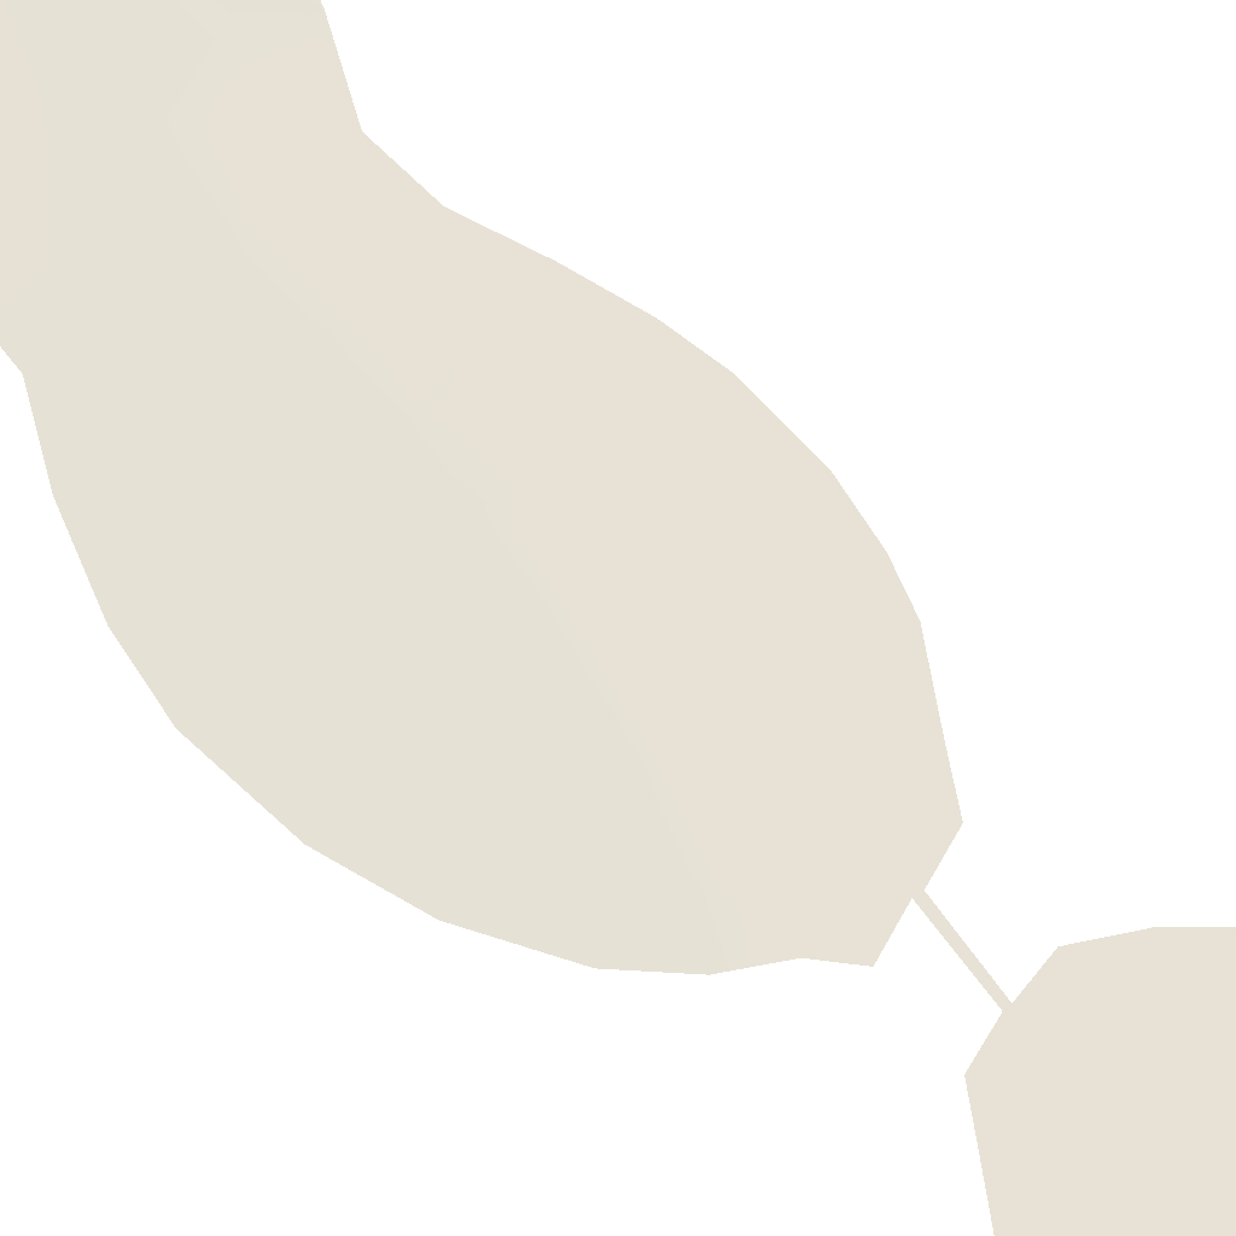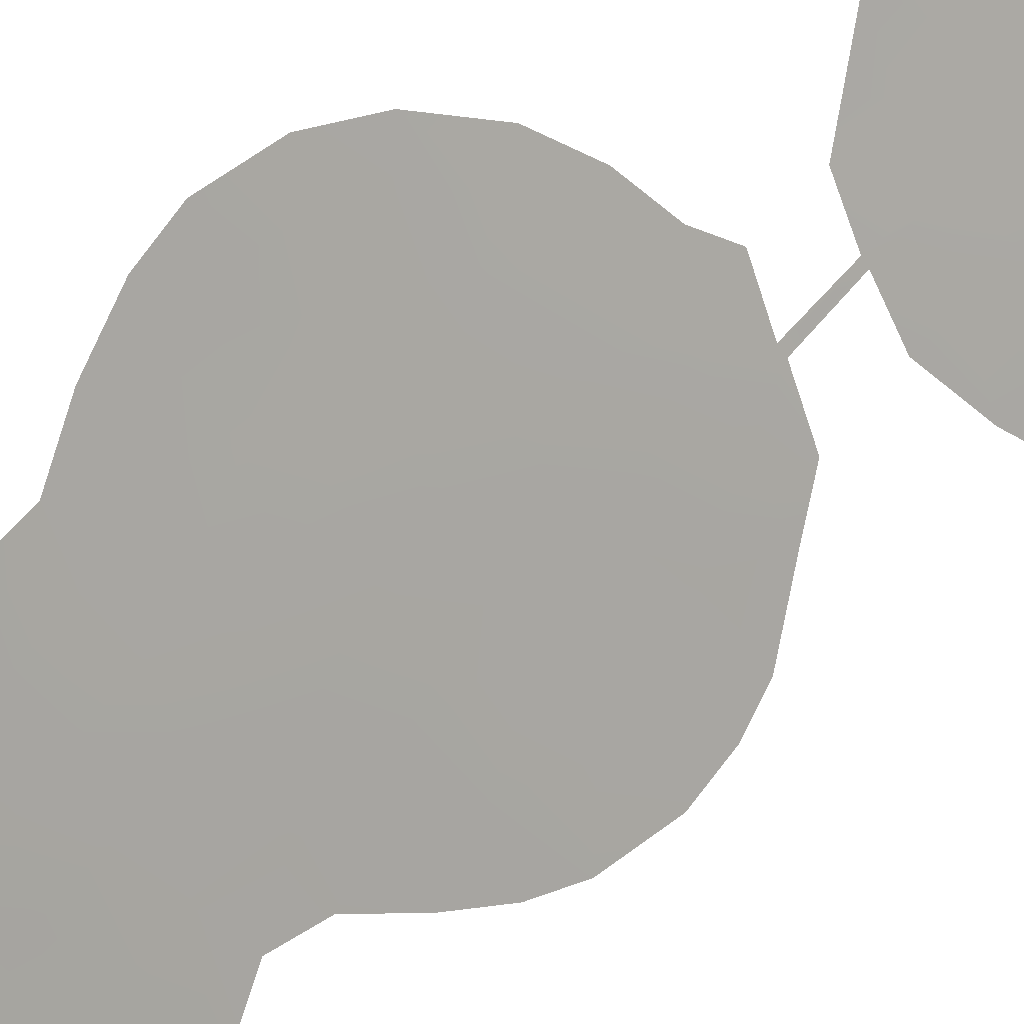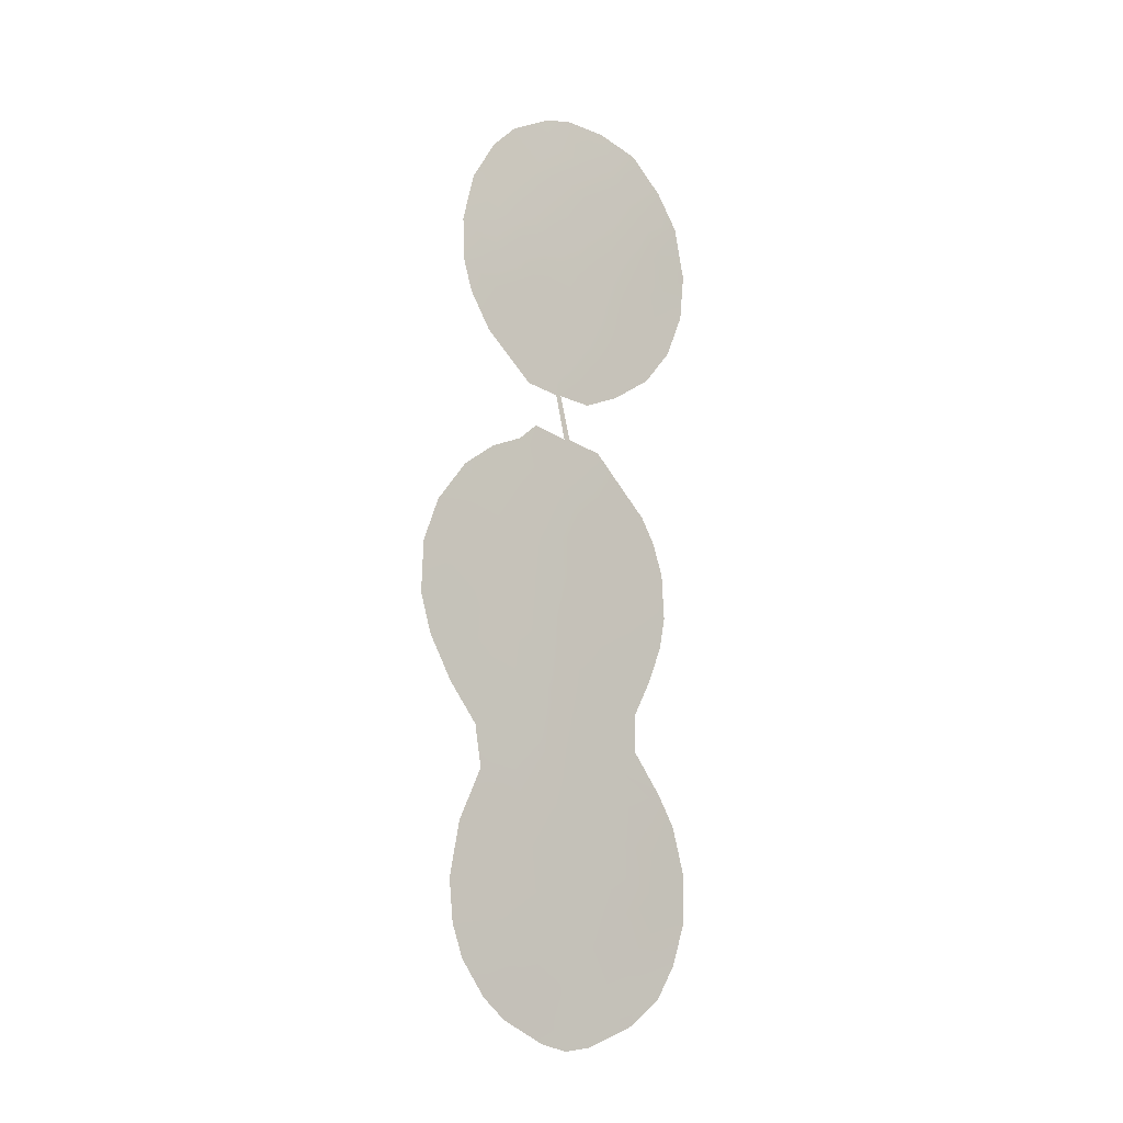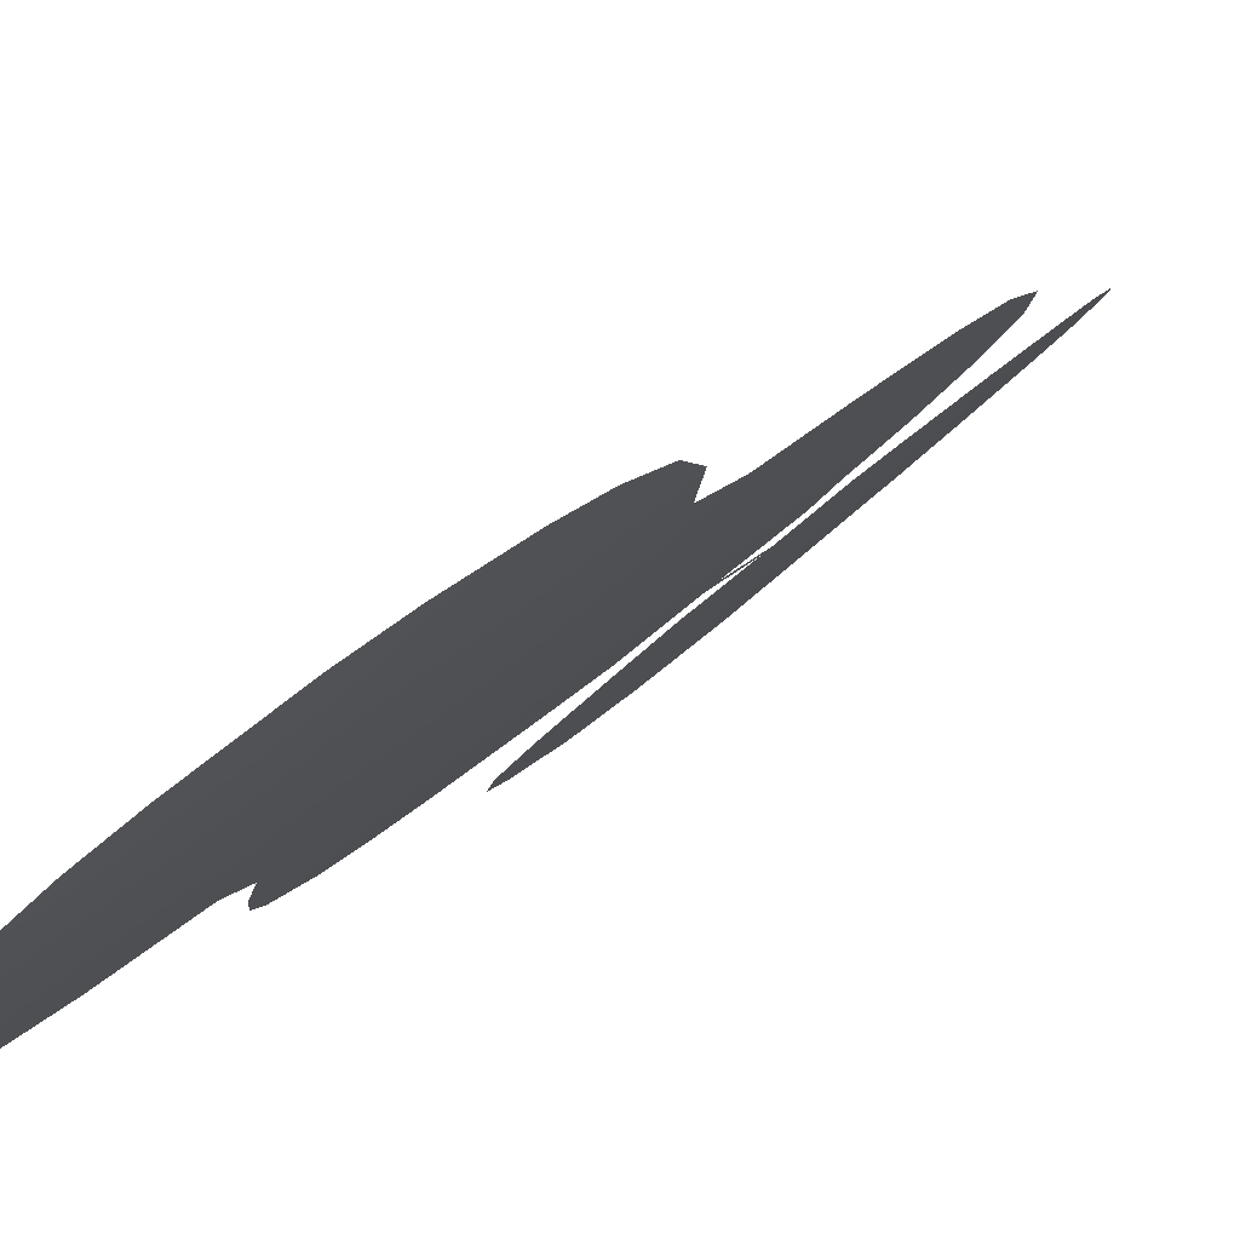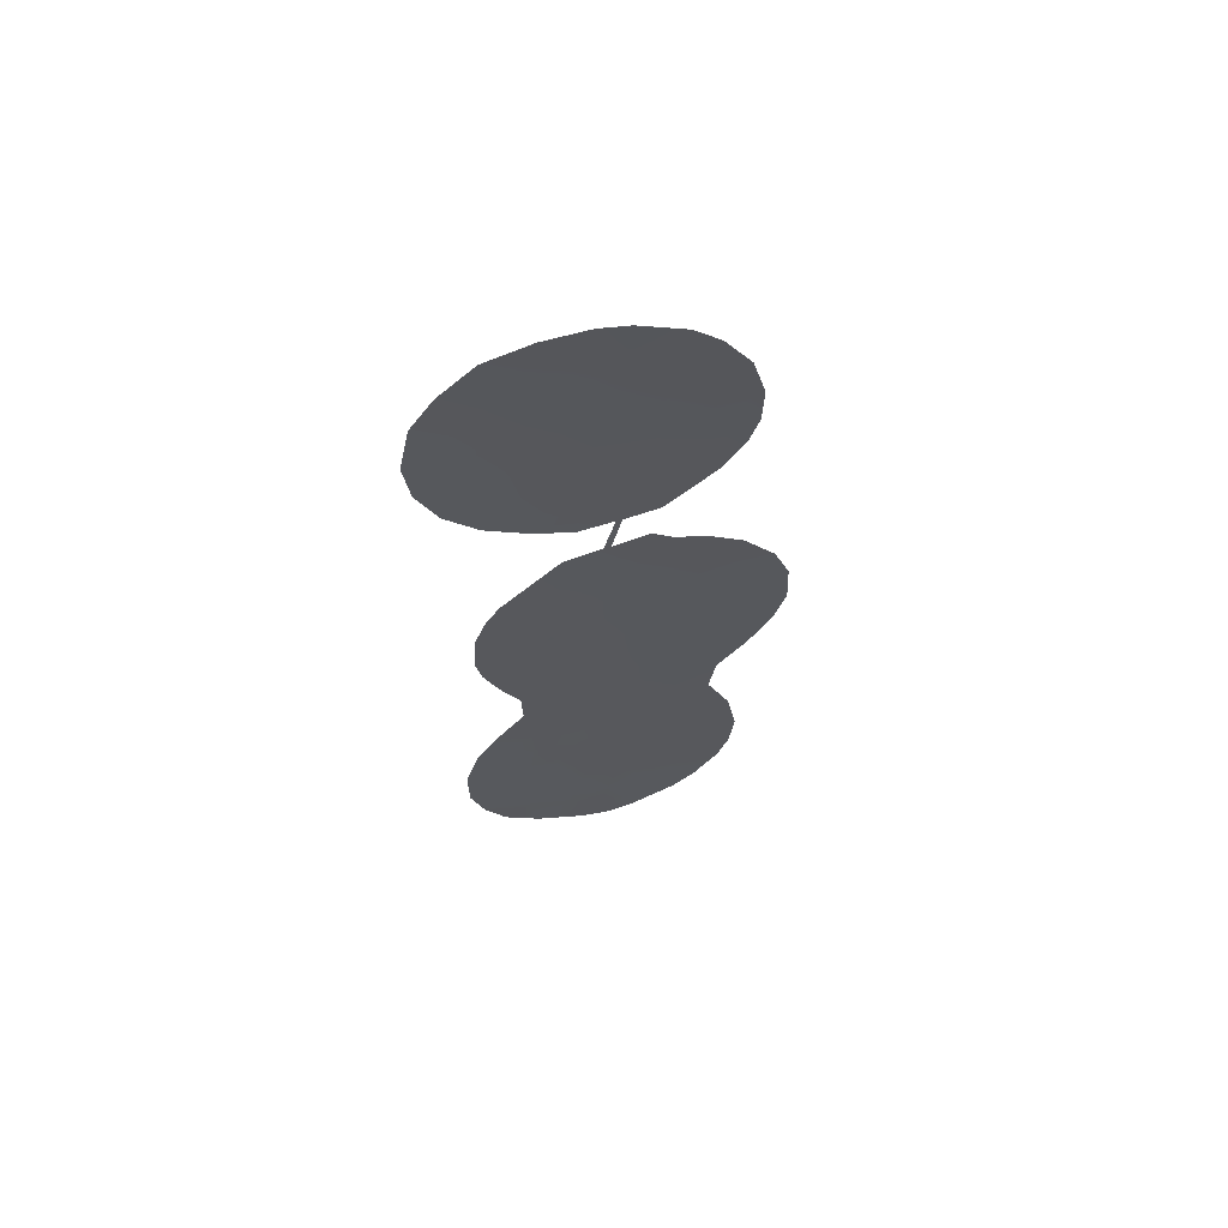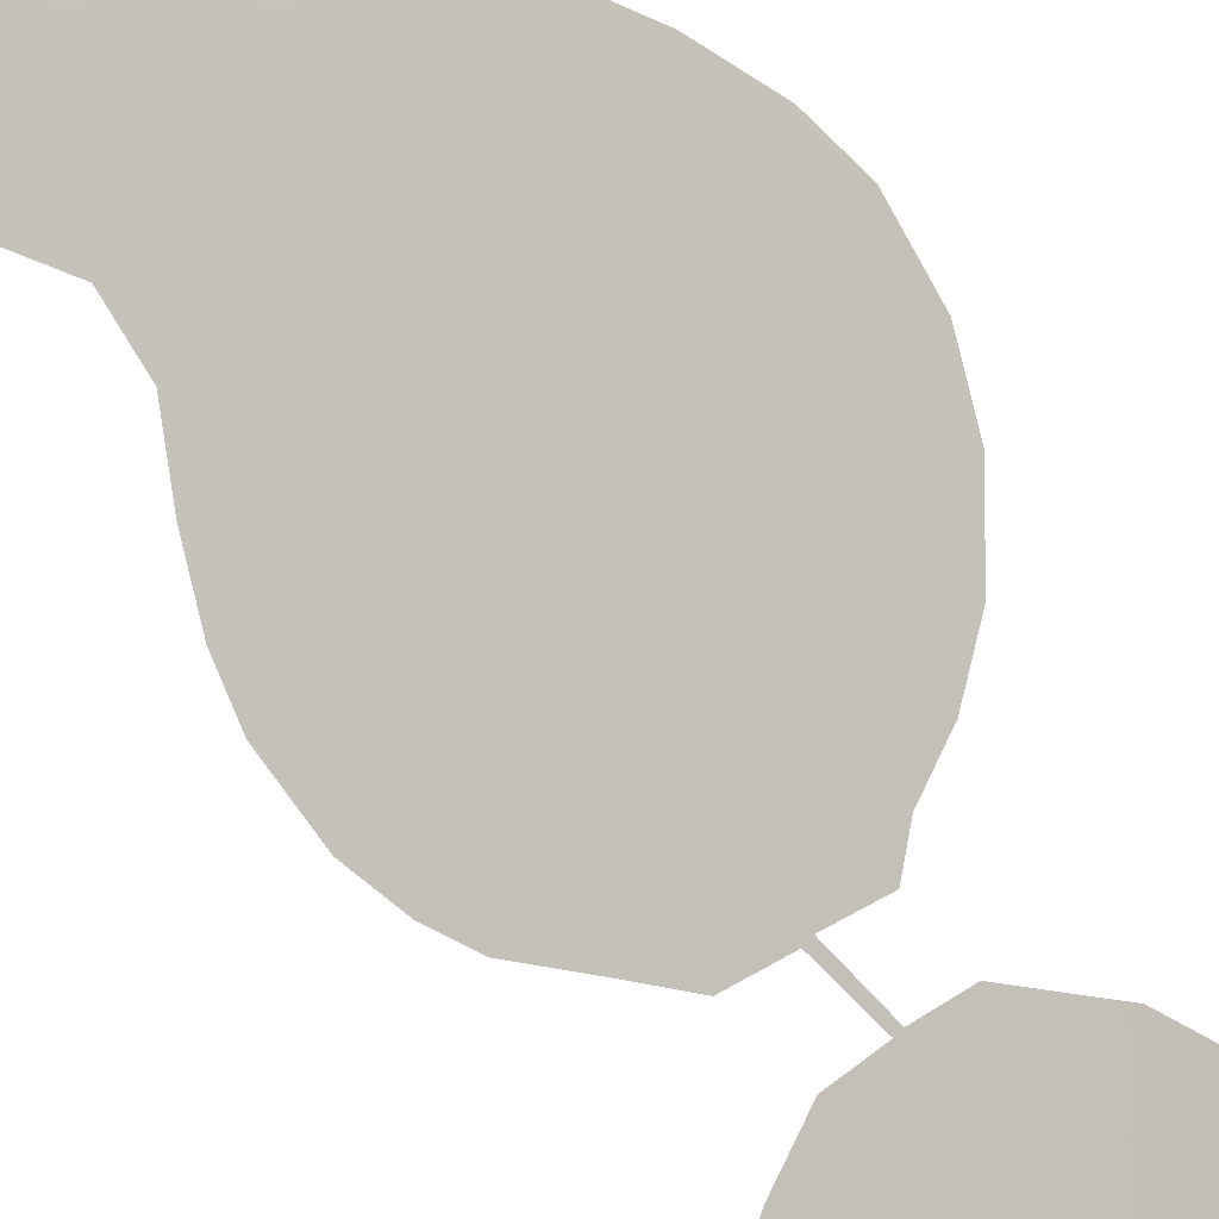
<metadata>
{"format":"obj","ext":"obj","renderer":"f3d","projection":"perspective","resolution":1024,"background":"white","views":[{"elev":76.1,"azim":134.3,"up":"+Z"},{"elev":-51.3,"azim":130.1,"up":"+Z"},{"elev":-11.4,"azim":102.6,"up":"+Y"},{"elev":7.4,"azim":15.0,"up":"+Z"},{"elev":63.4,"azim":-53.9,"up":"+Y"},{"elev":-72.5,"azim":31.3,"up":"+Z"}]}
</metadata>
<code>
v -30.27 -12.07 33.96
v -31.81 -19.04 32.93
v -33.2 11.63 31.64
v -29.52 -0.5325 34.48
v -30.21 1.393 33.9
v -31.28 -11.11 33.07
v -30.84 -9.109 33.4
v -31.8 -13.35 32.69
v -33.46 -13.91 31.32
v -30.78 17.25 33.92
v -36.87 15.12 28.69
v -31.53 11.04 33.03
v -32.99 19.9 32.16
v -37.4 -13.61 28.09
v -34.47 -17.83 30.6
v -34.18 3.942 30.64
v -29.72 -6.187 34.31
v -33.26 16.84 31.78
v -32.71 0.6233 31.81
v -36.28 -14.66 29
v -30.49 -1.765 33.67
v -34.63 17.72 30.66
v -29.98 -16.1 34.34
v -37.43 -15.58 28.1
v -33.91 -20.89 31.23
v -35.22 -9.548 29.81
v -37.52 -20.09 28.14
v -30.17 -19.82 34.39
v -37.79 -2.403 27.68
v -29.36 -8.167 34.64
v -35.44 21.4 30.17
v -38.28 10.86 27.45
v -28.99 15.04 35.32
v -28.57 -14.81 35.51
v -29.22 -18.19 35.09
v -28.78 -16.71 35.41
v -33.41 5.472 31.32
v -34.7 5.076 30.23
v -35.56 3.937 29.52
v -27.18 -0.3203 36.44
v -27.09 -2.657 36.5
v -36.93 20.73 28.85
v -30.01 4.484 34.11
v -38.72 -14.36 27.06
v -34.27 7.325 30.64
v -38.89 17.5 27.11
v -31.41 20.3 33.55
v -29.93 9.966 34.32
v -34.6 -22.07 30.7
v -29.52 17.27 35
v -33.04 7.504 31.65
v -32.84 7.501 31.82
v -33.18 5.447 31.51
v -31.91 5.844 32.56
v -37.7 -0.2972 27.76
v -27.75 1.606 35.98
v -31.06 8.557 33.35
v -31.65 7.819 32.84
v -33.63 -22.2 31.55
v -36.38 -7.089 28.85
v -37.05 -5.433 28.28
v -28.32 -6.394 35.49
v -29.61 -10.05 34.45
v -35.63 8.013 29.53
v -37.3 1.201 28.1
v -31.21 5.103 33.13
v -36.34 -8.784 28.9
v -38.11 19.15 27.8
v -38.72 -16.64 27.09
v -28.85 -12.36 35.17
v -39.25 15.07 26.79
v -29.22 11.63 34.97
v -37.14 9.208 28.33
v -38.18 -12.19 27.45
v -32.41 -9.865 32.1
v -36.28 -21.26 29.22
v -29.19 -2.615 34.77
v -32.05 18.26 32.89
v -31.46 -16.96 33.11
v -30.28 -17.92 34.17
v -32.52 -15.46 32.17
v -35.41 20.43 30.14
v -37.5 11.77 28.1
v -33.5 18.49 31.64
v -31.41 -2.906 32.89
v -33.95 -10.66 30.83
v -34.06 0.963 30.72
v -35.84 -13.01 29.35
v -36.48 -1.204 28.74
v -30.41 15.59 34.14
v -32.76 -2.873 31.76
v -32.78 -20.74 32.19
v -33.42 2.439 31.25
v -32.86 -11.92 31.77
v -30.31 12.1 34.08
v -28.09 -3.177 35.67
v -35.42 14.16 29.86
v -34.29 -12.59 30.59
v -31.81 2.113 32.57
v -34.15 8.565 30.76
v -35.8 16.42 29.63
v -33.79 13.58 31.21
v -31.25 -6.107 33.04
v -36.48 13.01 28.96
v -31.96 -1.206 32.42
v -30.37 13.82 34.09
v -28.96 13.05 35.25
v -28.82 -4.567 35.07
v -27.48 -4.392 36.18
v -35.78 -11.19 29.37
v -36.8 2.345 28.52
v -34.94 -19.93 30.28
v -38.25 -18.54 27.51
v -33.11 6.481 31.58
v -32.58 4.212 31.97
v -31.78 16.15 32.99
v -34.41 19.62 30.94
v -31.41 9.373 33.09
v -30.35 -4.105 33.78
v -31.08 0.173 33.16
v -36.14 -3.365 28.99
v -30.61 -7.475 33.58
v -31.49 14.61 33.17
v -35.45 9.244 29.71
v -34.89 12.12 30.24
v -36.52 0.7663 28.73
v -33.74 -0.987 30.97
v -28.69 0.7212 35.19
v -28.86 3.433 35.07
v -35.15 -5.047 29.83
v -37.57 -3.814 27.85
v -34.36 15.64 30.79
v -31.99 -4.6 32.41
v -37.26 17.34 28.44
v -34.35 10.22 30.63
v -31.98 -7.863 32.43
v -31.04 -20.78 33.71
v -35.77 -18.25 29.54
v -32.82 14.93 32.07
v -37.98 13.94 27.78
v -39.01 12.91 26.91
v -31.94 13.09 32.75
v -38.08 15.87 27.73
v -32.95 21.27 32.29
v -30.47 19.17 34.29
v -35.23 -7.191 29.78
v -37.16 -17.37 28.38
v -33.94 21.53 31.45
v -33 -17.43 31.81
v -33.51 -19.34 31.48
v -34.03 -15.83 30.91
v -32.66 -21.87 32.37
v -31.12 -15.17 33.33
v -36.03 10.92 29.27
v -37.05 -11.99 28.35
v -37.5 -10.79 27.95
v -35.18 -1.711 29.79
v -33.69 -8.328 31.03
v -35.14 2.176 29.85
v -35.2 0.03108 29.79
v -32.82 -6.364 31.73
v -34.34 -3.028 30.47
v -33.47 -4.64 31.19
v -30.9 3.359 33.35
v -35 -14.41 30.05
v -28.22 -1.354 35.56
v -36.12 18.86 29.46
v -34.22 -6.205 30.58
v -32.74 9.245 31.96
v -36.56 -19.33 28.92
v -29.39 2.546 34.61
v -35.8 -16.28 29.44
v -30.12 -14.01 34.15
f 89 29 55
f 16 38 37
f 16 39 38
f 75 86 158
f 87 160 159
f 95 106 107
f 114 53 37
f 114 51 52
f 118 57 58
f 81 9 8
f 30 7 122
f 12 142 95
f 91 105 85
f 119 21 77
f 159 16 93
f 10 50 90
f 2 137 92
f 123 139 116
f 6 7 63
f 135 100 124
f 21 105 120
f 18 139 132
f 22 84 18
f 3 142 12
f 112 138 15
f 98 86 94
f 81 79 149
f 151 149 15
f 112 15 150
f 120 19 99
f 123 90 106
f 97 125 104
f 1 173 8
f 102 3 125
f 4 120 5
f 170 76 27
f 75 158 136
f 37 53 115
f 2 80 28
f 10 90 116
f 75 7 6
f 19 87 93
f 89 121 29
f 33 106 90
f 18 84 78
f 36 23 34
f 28 80 35
f 153 79 81
f 23 173 34
f 6 94 75
f 75 94 86
f 37 115 16
f 166 41 96
f 1 8 6
f 94 9 98
f 157 160 127
f 127 87 19
f 5 99 164
f 124 100 64
f 97 11 101
f 155 110 88
f 158 86 26
f 4 21 120
f 134 143 46
f 9 165 98
f 107 72 95
f 47 78 13
f 78 145 10
f 145 78 47
f 108 109 62
f 77 166 96
f 108 77 96
f 126 159 160
f 98 110 86
f 86 110 26
f 138 112 170
f 112 49 76
f 113 69 147
f 113 147 170
f 37 51 114
f 52 53 114
f 51 100 169
f 100 51 45
f 115 53 54
f 104 11 97
f 128 56 40
f 78 116 18
f 16 159 39
f 48 118 12
f 135 3 169
f 118 48 57
f 49 25 59
f 119 17 103
f 60 130 146
f 61 130 60
f 121 130 61
f 108 17 119
f 17 108 62
f 7 30 63
f 123 142 139
f 95 142 106
f 30 122 17
f 125 135 154
f 160 89 126
f 111 126 65
f 111 159 126
f 103 133 119
f 133 85 119
f 119 85 21
f 85 105 21
f 77 21 4
f 127 19 105
f 97 101 132
f 56 128 171
f 87 159 93
f 93 16 115
f 167 68 42
f 167 134 68
f 96 41 109
f 119 77 108
f 121 61 131
f 121 131 29
f 90 50 33
f 43 164 66
f 66 115 54
f 97 132 102
f 163 91 133
f 91 85 133
f 75 136 7
f 7 136 122
f 44 24 69
f 92 137 152
f 103 122 136
f 103 136 161
f 36 80 23
f 35 80 36
f 77 4 166
f 116 139 18
f 140 83 141
f 140 141 71
f 157 89 160
f 70 173 1
f 34 173 70
f 164 171 5
f 83 32 141
f 154 135 124
f 64 100 45
f 3 102 142
f 102 139 142
f 17 122 103
f 143 140 71
f 140 104 83
f 132 139 102
f 22 132 101
f 148 13 117
f 144 47 13
f 10 145 50
f 20 24 14
f 24 20 172
f 89 55 126
f 65 126 55
f 128 4 5
f 107 106 33
f 22 117 84
f 132 22 18
f 169 3 12
f 169 52 51
f 118 169 12
f 58 169 118
f 58 52 169
f 150 2 92
f 150 92 25
f 15 138 172
f 137 2 28
f 143 134 11
f 8 9 94
f 13 84 117
f 134 46 68
f 148 144 13
f 112 25 49
f 95 72 48
f 149 79 2
f 172 151 15
f 151 81 149
f 150 15 149
f 150 149 2
f 25 92 59
f 152 59 92
f 5 120 99
f 120 105 19
f 99 19 93
f 123 116 90
f 153 173 23
f 11 134 101
f 113 170 27
f 25 112 150
f 104 154 83
f 172 138 147
f 9 81 151
f 172 20 165
f 165 9 151
f 143 71 46
f 8 153 81
f 79 153 23
f 79 23 80
f 140 143 11
f 104 140 11
f 79 80 2
f 97 102 125
f 125 3 135
f 26 110 156
f 146 158 26
f 88 14 155
f 155 14 74
f 156 155 74
f 26 156 67
f 156 110 155
f 67 146 26
f 60 146 67
f 115 99 93
f 32 83 73
f 124 64 73
f 158 168 161
f 148 82 31
f 89 157 121
f 166 40 41
f 108 96 109
f 10 116 78
f 158 161 136
f 148 117 82
f 162 163 130
f 127 105 91
f 121 157 162
f 158 146 168
f 159 111 39
f 154 124 73
f 162 91 163
f 127 91 162
f 82 42 31
f 121 162 130
f 162 157 127
f 95 48 12
f 82 167 42
f 14 24 44
f 20 14 88
f 167 117 22
f 74 14 44
f 17 62 30
f 98 165 88
f 133 103 161
f 78 84 13
f 8 94 6
f 164 43 171
f 40 166 128
f 166 4 128
f 106 142 123
f 88 165 20
f 163 133 161
f 167 101 134
f 147 24 172
f 115 66 164
f 168 163 161
f 167 82 117
f 163 168 130
f 167 22 101
f 160 87 127
f 115 164 99
f 169 100 135
f 56 171 129
f 171 128 5
f 171 43 129
f 147 69 24
f 170 147 138
f 83 154 73
f 104 125 154
f 170 112 76
f 173 153 8
f 1 63 70
f 1 6 63
f 172 165 151
f 98 88 110
f 146 130 168

</code>
